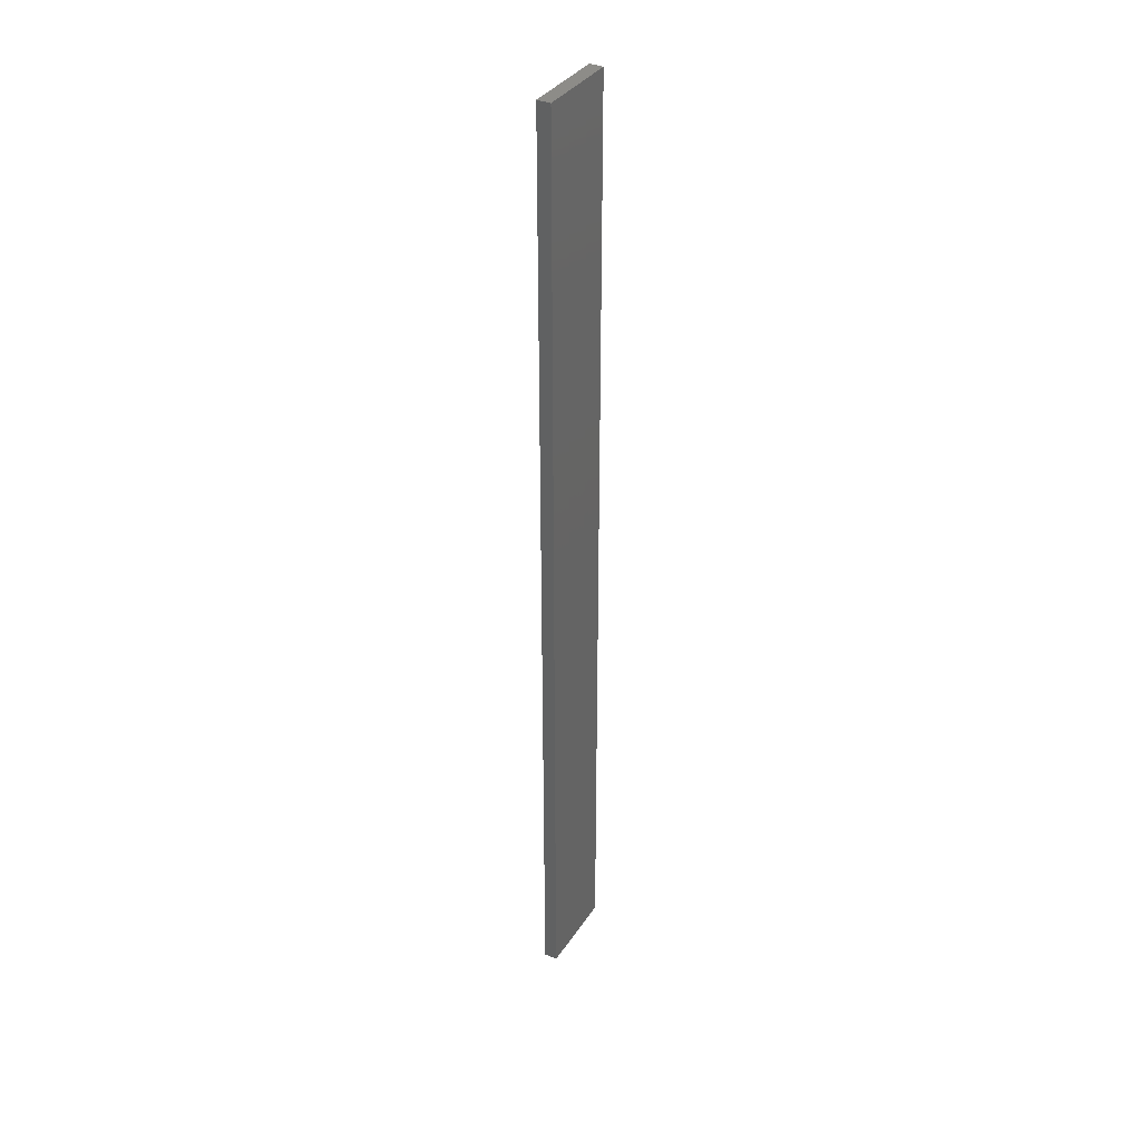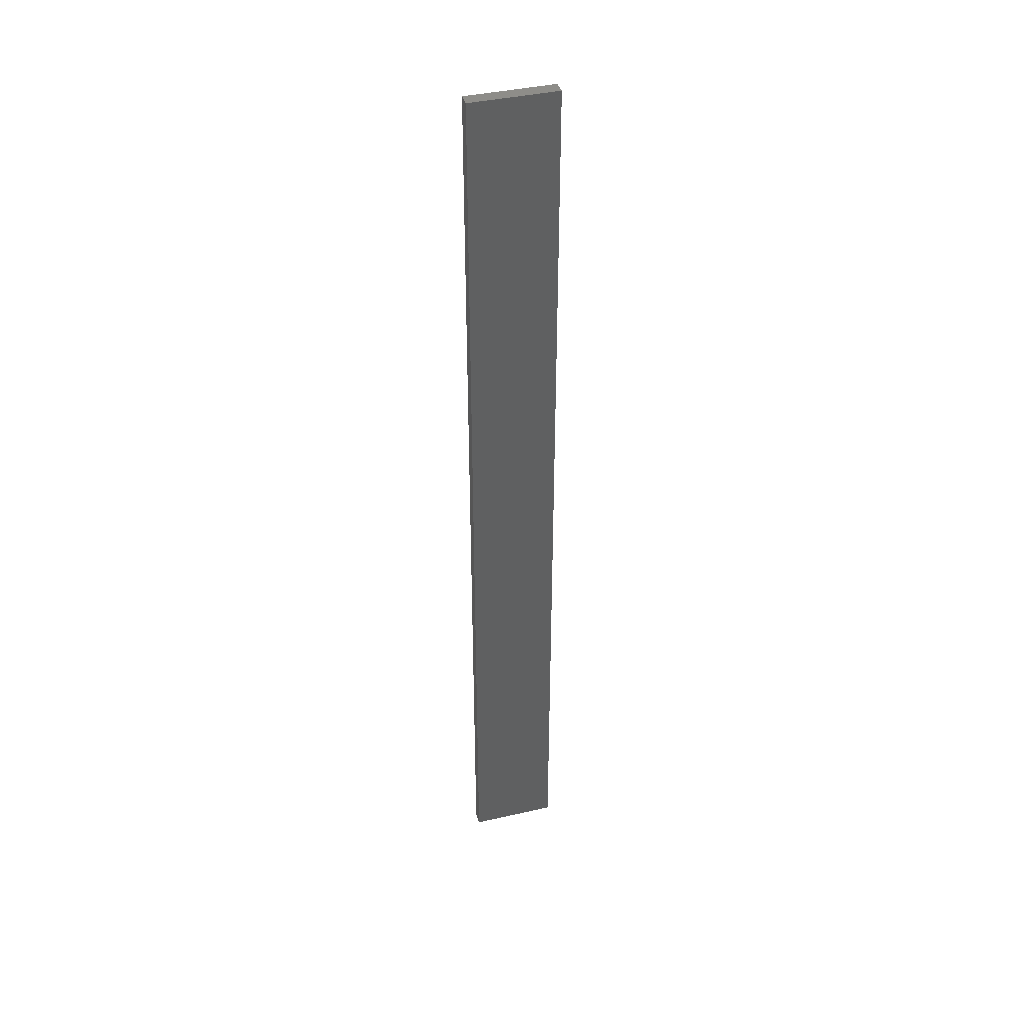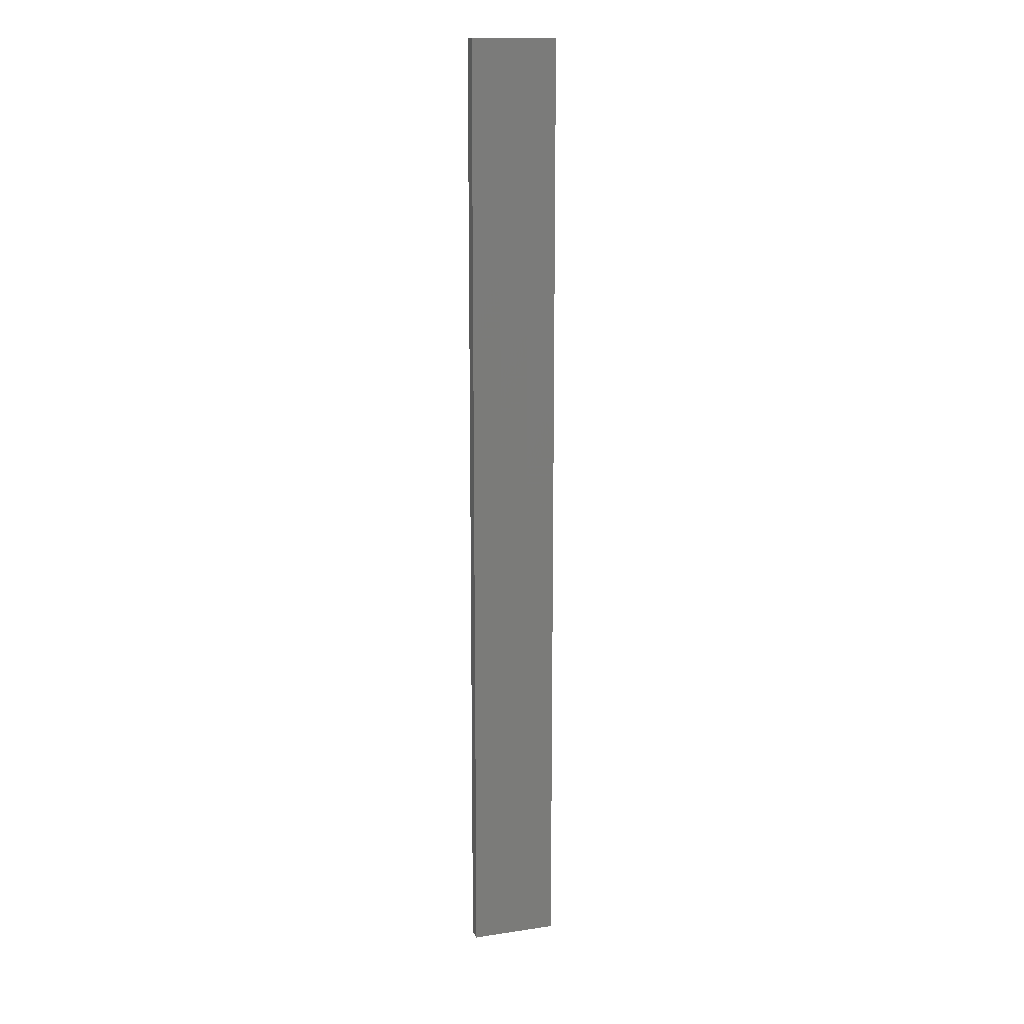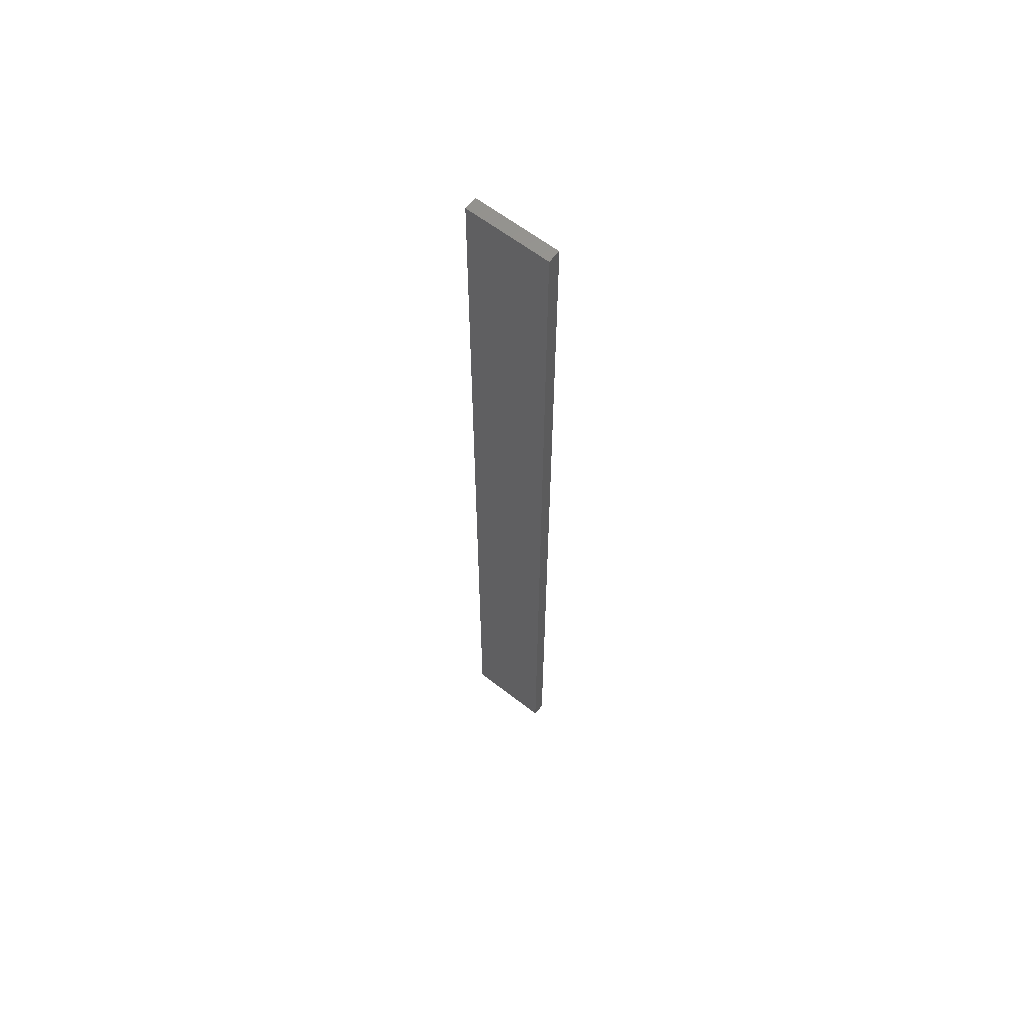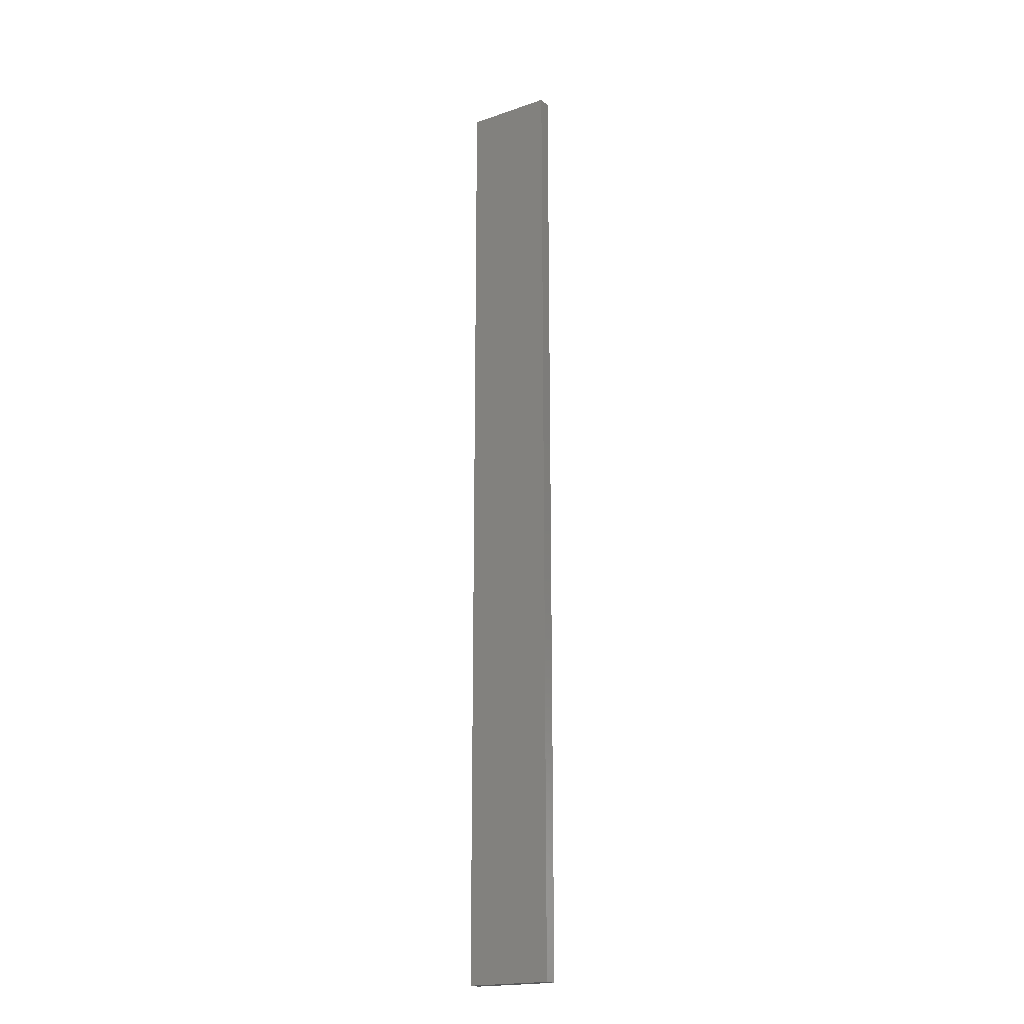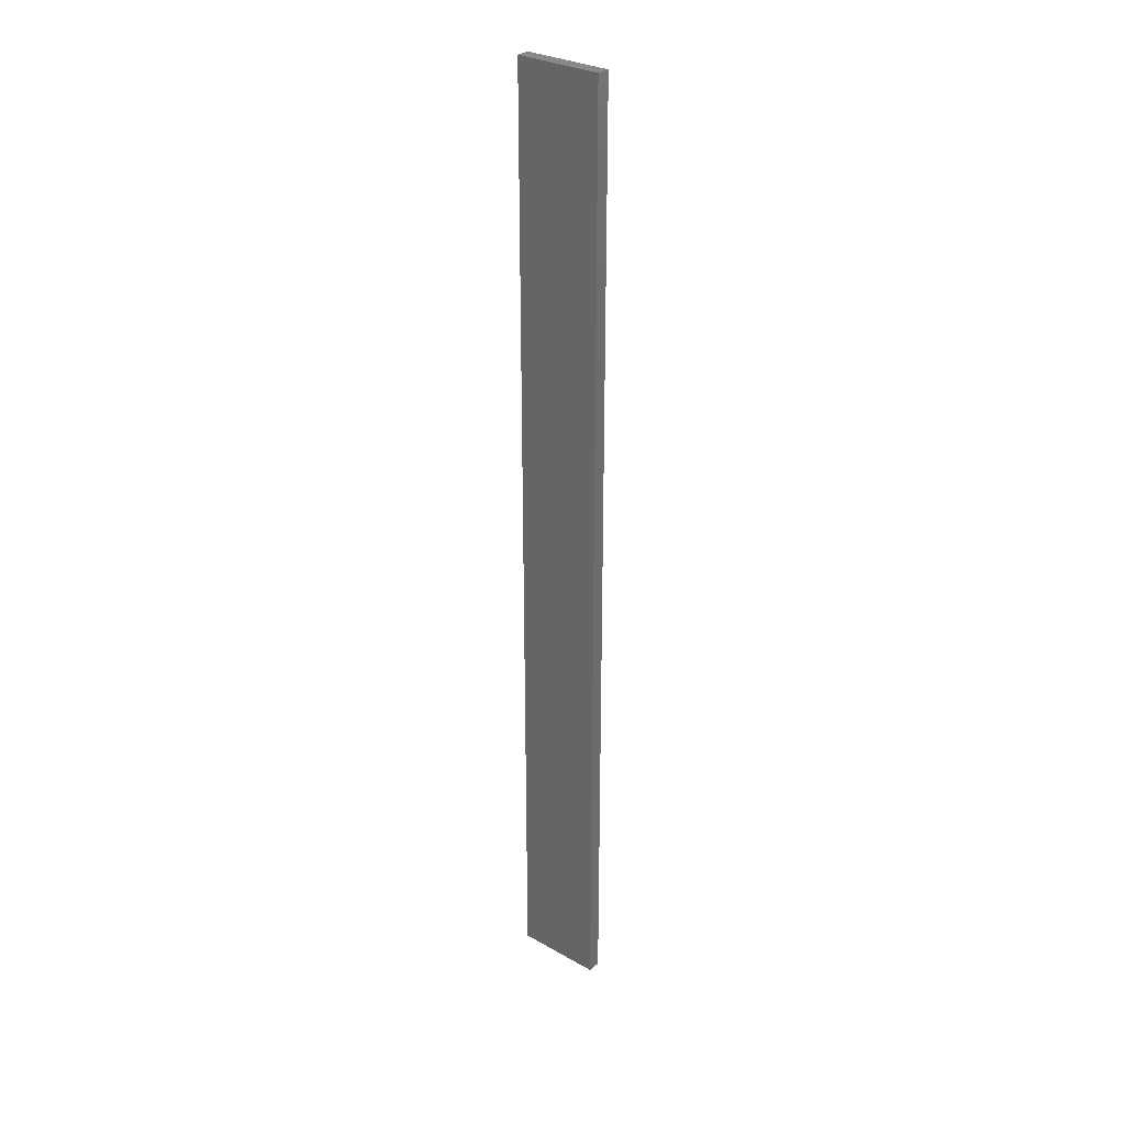
<metadata>
{"format":"stl","ext":"stl","renderer":"f3d","projection":"perspective","resolution":1024,"background":"white","views":[{"elev":35.7,"azim":-60.7,"up":"+Z"},{"elev":40.4,"azim":-15.4,"up":"+Z"},{"elev":14.3,"azim":162.3,"up":"+Z"},{"elev":61.5,"azim":-141.3,"up":"+Z"},{"elev":-19.3,"azim":-147.1,"up":"+Z"},{"elev":29.8,"azim":-140.3,"up":"+Z"}]}
</metadata>
<code>
# stl→obj: 16 verts, 28 faces
v -0.08143 -4.3 -81.98
v -0.08143 -4.3 -78.39
v -0.1898 -4.301 -78.39
v -0.1898 -4.301 -81.98
v -0.2981 -4.301 -78.39
v -0.2981 -4.301 -81.98
v -0.4064 -4.301 -78.39
v -0.4064 -4.301 -81.98
v -0.4065 -4.251 -78.39
v -0.4065 -4.251 -81.98
v -0.08171 -4.25 -78.39
v -0.19 -4.251 -81.98
v -0.19 -4.251 -78.39
v -0.08171 -4.25 -81.98
v -0.2983 -4.251 -81.98
v -0.2983 -4.251 -78.39
f 1 2 3
f 4 3 5
f 4 1 3
f 6 5 7
f 6 4 5
f 8 6 7
f 8 9 10
f 7 9 8
f 11 12 13
f 14 12 11
f 13 15 16
f 16 15 9
f 12 15 13
f 15 10 9
f 14 11 1
f 11 2 1
f 16 9 7
f 5 16 7
f 3 13 16
f 3 16 5
f 2 11 13
f 2 13 3
f 10 15 8
f 15 6 8
f 12 4 15
f 15 4 6
f 14 1 12
f 12 1 4

</code>
